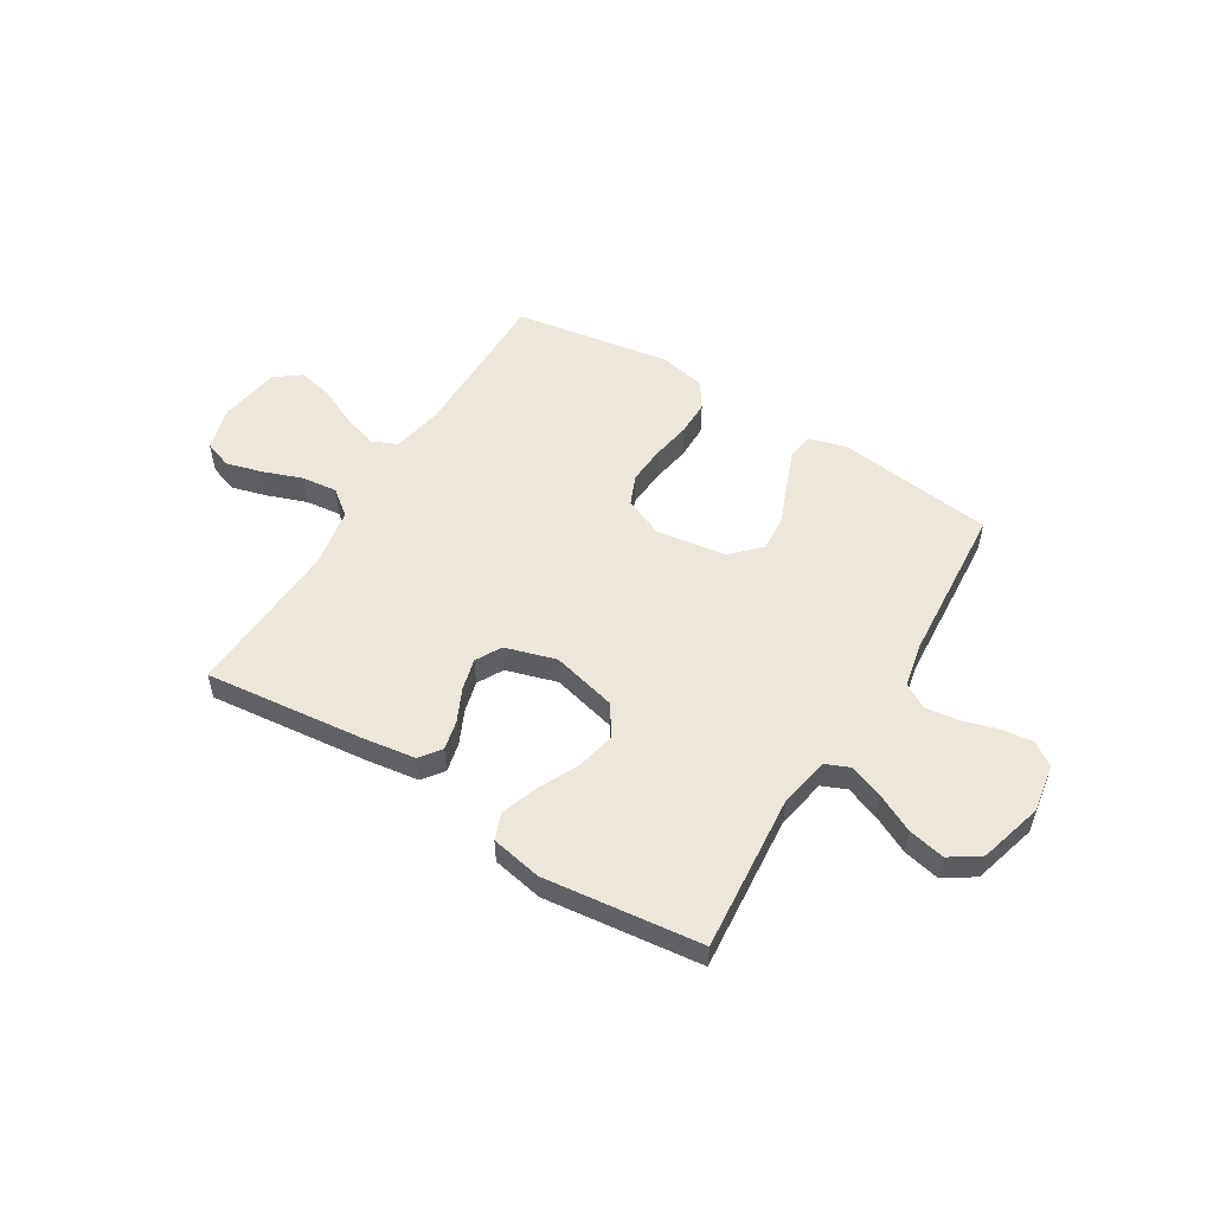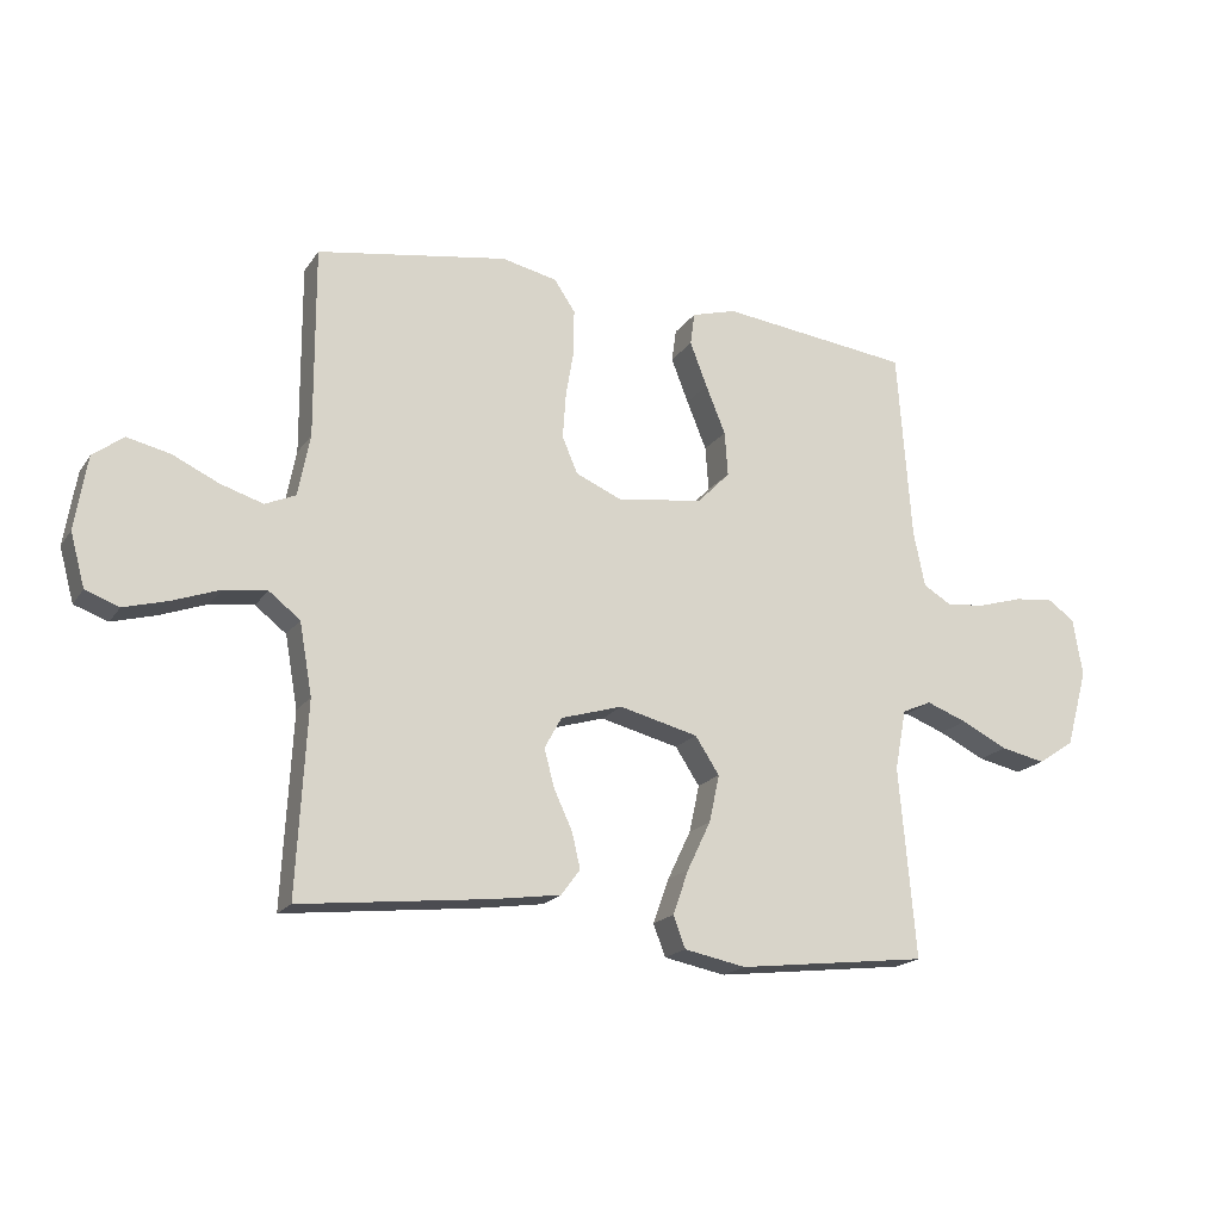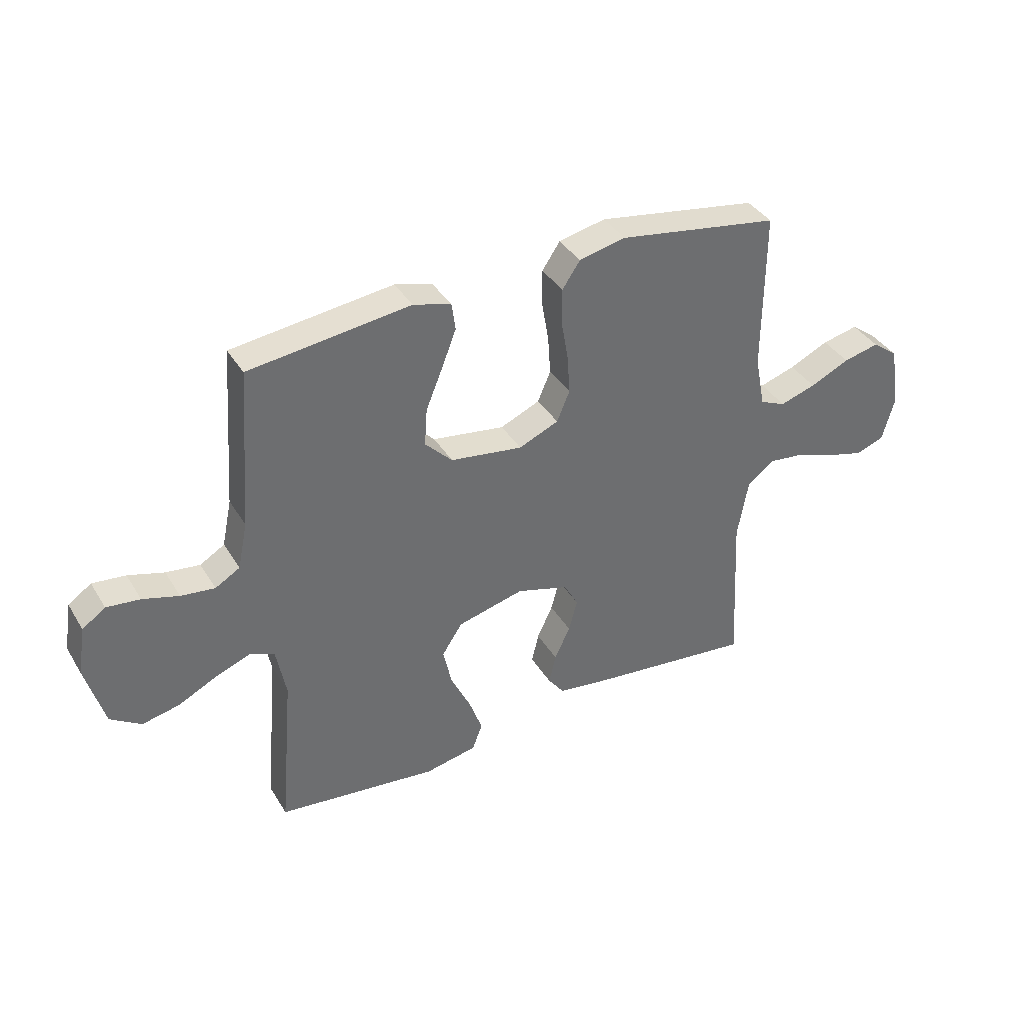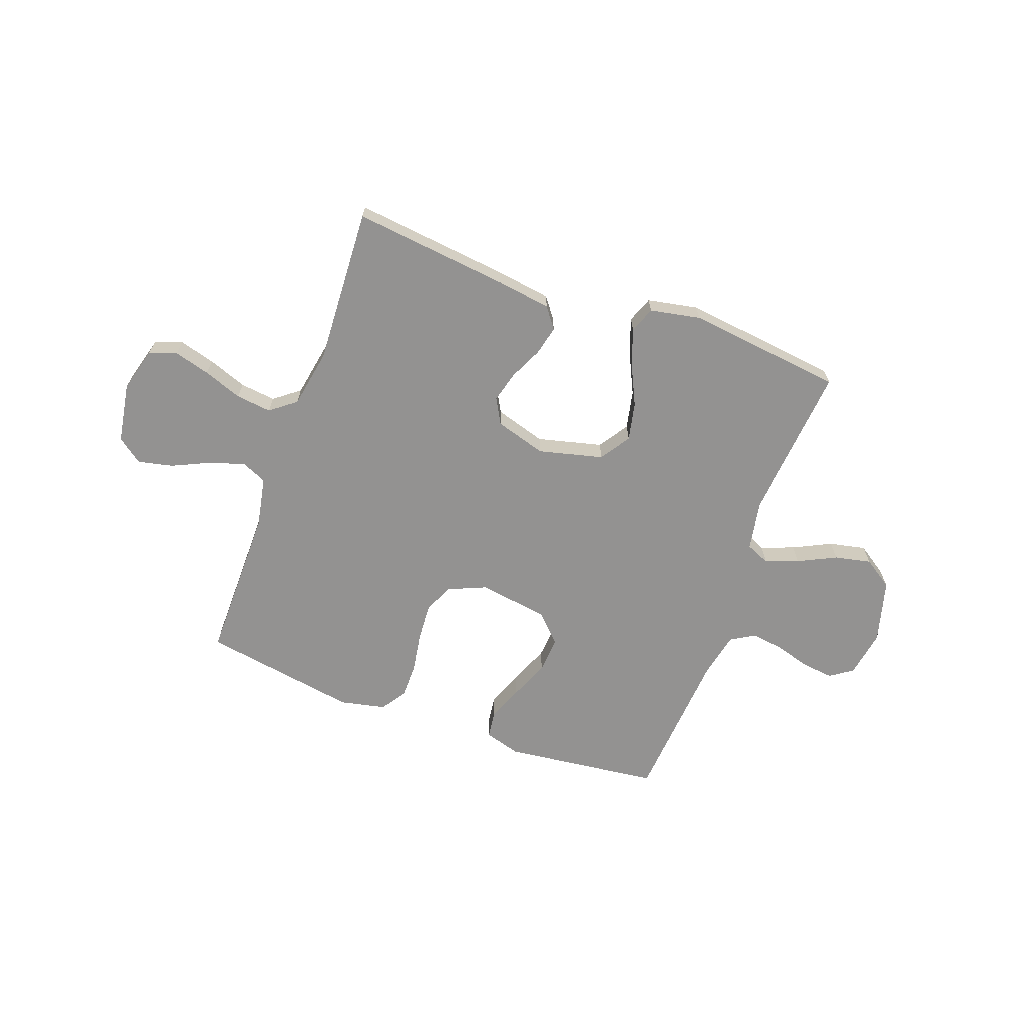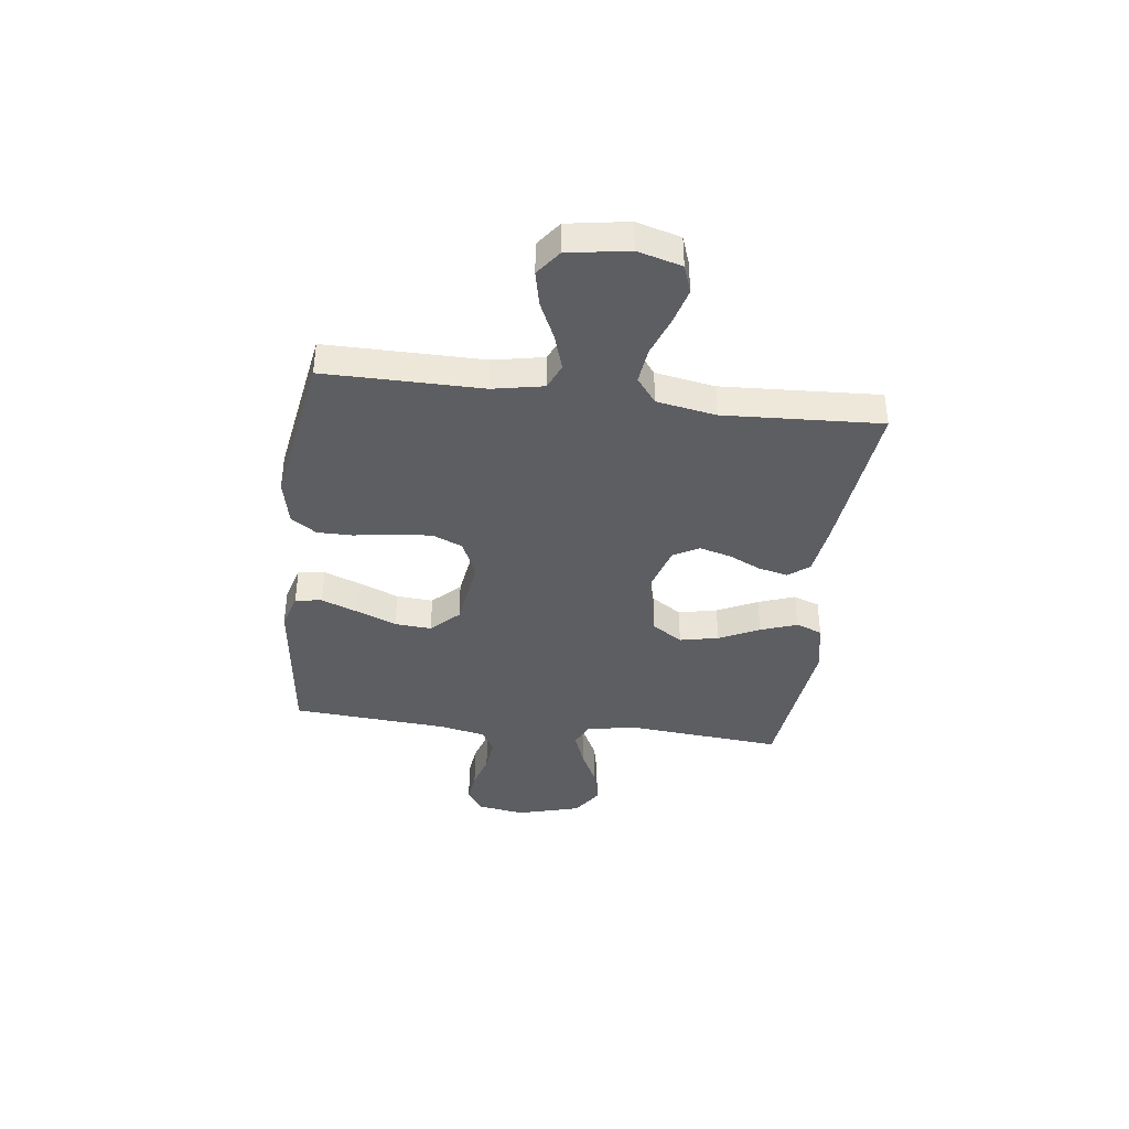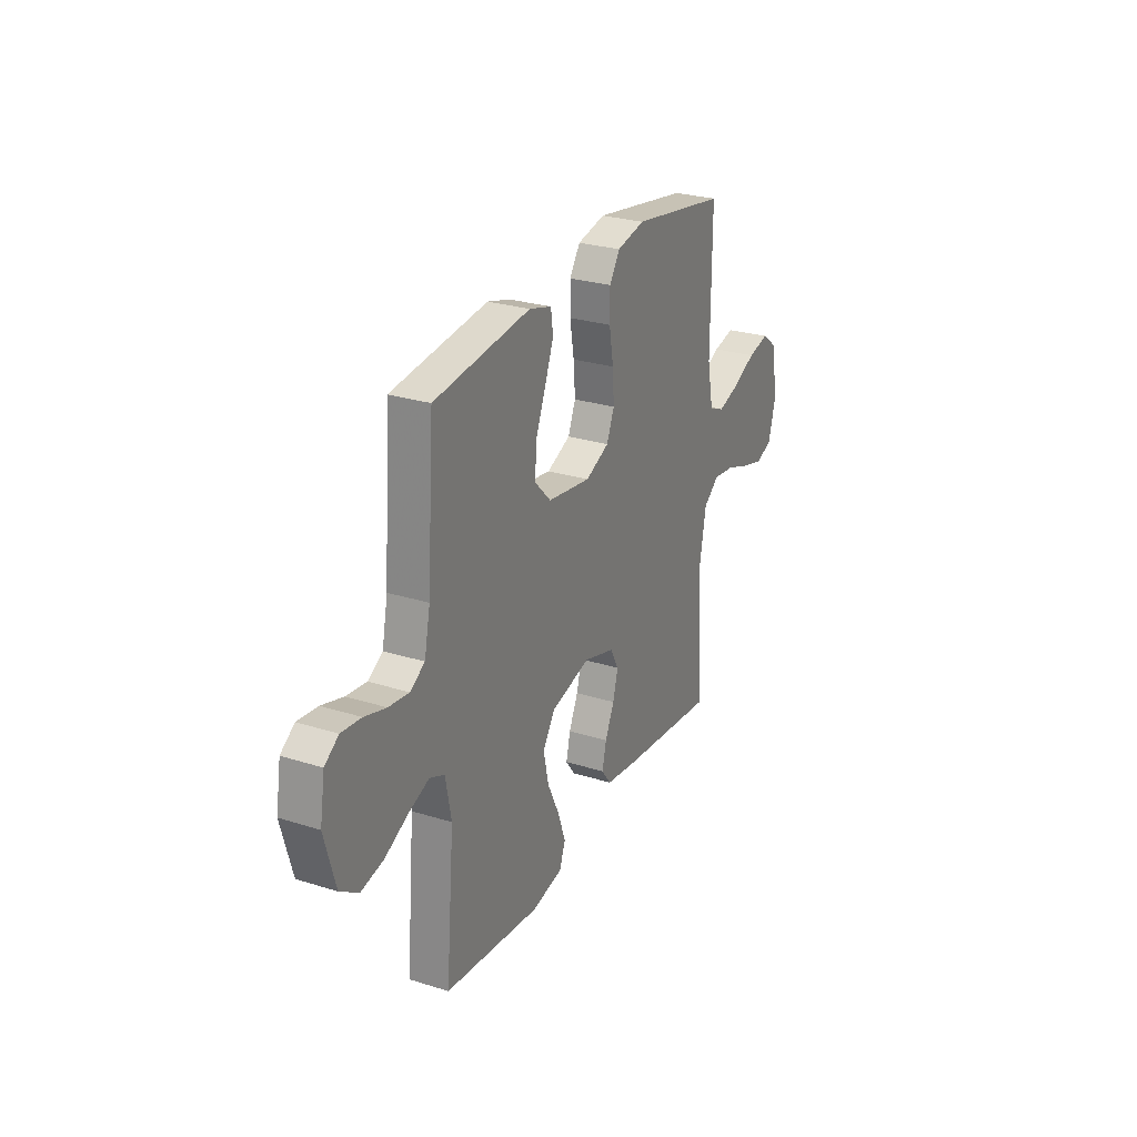
<metadata>
{"format":"obj","ext":"obj","renderer":"f3d","projection":"perspective","resolution":1024,"background":"white","views":[{"elev":53.7,"azim":-148.5,"up":"+Y"},{"elev":-18.6,"azim":156.1,"up":"+Z"},{"elev":38.2,"azim":-28.2,"up":"+Z"},{"elev":-66.5,"azim":159.9,"up":"+Y"},{"elev":-39.3,"azim":82.8,"up":"+Y"},{"elev":27.0,"azim":-64.0,"up":"+Z"}]}
</metadata>
<code>
v -0.5 0.07 -0.5
v -0.474 0.07 -0.2
v -0.492 0.07 -0.105
v -0.538 0.07 -0.085
v -0.602 0.07 -0.109
v -0.675 0.07 -0.145
v -0.745 0.07 -0.16
v -0.802 0.07 -0.122
v -0.836 0.07 0
v -0.821 0.07 0.091
v -0.778 0.07 0.121
v -0.716 0.07 0.114
v -0.649 0.07 0.094
v -0.586 0.07 0.086
v -0.54 0.07 0.113
v -0.522 0.07 0.2
v -0.5 0.07 0.5
v -0.2 0.07 0.536
v -0.13 0.07 0.516
v -0.123 0.07 0.465
v -0.15 0.07 0.395
v -0.181 0.07 0.319
v -0.186 0.07 0.249
v -0.135 0.07 0.197
v 0 0.07 0.177
v 0.074 0.07 0.209
v 0.098 0.07 0.266
v 0.093 0.07 0.338
v 0.08 0.07 0.414
v 0.08 0.07 0.481
v 0.113 0.07 0.53
v 0.2 0.07 0.549
v 0.5 0.07 0.5
v 0.499 0.07 0.2
v 0.518 0.07 0.103
v 0.566 0.07 0.082
v 0.633 0.07 0.103
v 0.706 0.07 0.137
v 0.773 0.07 0.152
v 0.821 0.07 0.116
v 0.84 0.07 0
v 0.817 0.07 -0.084
v 0.764 0.07 -0.103
v 0.695 0.07 -0.084
v 0.621 0.07 -0.057
v 0.553 0.07 -0.049
v 0.504 0.07 -0.087
v 0.484 0.07 -0.2
v 0.5 0.07 -0.5
v 0.2 0.07 -0.467
v 0.096 0.07 -0.452
v 0.066 0.07 -0.412
v 0.079 0.07 -0.356
v 0.108 0.07 -0.294
v 0.124 0.07 -0.234
v 0.097 0.07 -0.185
v 0 0.07 -0.156
v -0.124 0.07 -0.187
v -0.162 0.07 -0.245
v -0.146 0.07 -0.319
v -0.109 0.07 -0.396
v -0.084 0.07 -0.466
v -0.103 0.07 -0.516
v -0.2 0.07 -0.535
v -0.5 0 -0.5
v -0.474 0 -0.2
v -0.492 0 -0.105
v -0.538 0 -0.085
v -0.602 0 -0.109
v -0.675 0 -0.145
v -0.745 0 -0.16
v -0.802 0 -0.122
v -0.836 0 0
v -0.821 0 0.091
v -0.778 0 0.121
v -0.716 0 0.114
v -0.649 0 0.094
v -0.586 0 0.086
v -0.54 0 0.113
v -0.522 0 0.2
v -0.5 0 0.5
v -0.2 0 0.536
v -0.13 0 0.516
v -0.123 0 0.465
v -0.15 0 0.395
v -0.181 0 0.319
v -0.186 0 0.249
v -0.135 0 0.197
v 0 0 0.177
v 0.074 0 0.209
v 0.098 0 0.266
v 0.093 0 0.338
v 0.08 0 0.414
v 0.08 0 0.481
v 0.113 0 0.53
v 0.2 0 0.549
v 0.5 0 0.5
v 0.499 0 0.2
v 0.518 0 0.103
v 0.566 0 0.082
v 0.633 0 0.103
v 0.706 0 0.137
v 0.773 0 0.152
v 0.821 0 0.116
v 0.84 0 0
v 0.817 0 -0.084
v 0.764 0 -0.103
v 0.695 0 -0.084
v 0.621 0 -0.057
v 0.553 0 -0.049
v 0.504 0 -0.087
v 0.484 0 -0.2
v 0.5 0 -0.5
v 0.2 0 -0.467
v 0.096 0 -0.452
v 0.066 0 -0.412
v 0.079 0 -0.356
v 0.108 0 -0.294
v 0.124 0 -0.234
v 0.097 0 -0.185
v 0 0 -0.156
v -0.124 0 -0.187
v -0.162 0 -0.245
v -0.146 0 -0.319
v -0.109 0 -0.396
v -0.084 0 -0.466
v -0.103 0 -0.516
v -0.2 0 -0.535
f 64 1 2
f 63 64 2
f 62 63 2
f 61 62 2
f 60 61 2
f 59 60 2 3
f 58 59 3 4
f 57 58 4
f 52 53 54
f 51 52 54
f 50 51 54
f 49 50 54
f 48 49 54
f 47 48 54 55
f 46 47 55 56
f 43 44 45
f 42 43 45
f 41 42 45
f 40 41 45
f 39 40 45
f 38 39 45
f 37 38 45
f 36 37 45 46
f 46 56 57
f 36 46 57
f 35 36 57
f 32 33 34
f 31 32 34
f 30 31 34
f 29 30 34
f 28 29 34
f 27 28 34 35
f 20 21 22
f 19 20 22
f 18 19 22
f 17 18 22
f 16 17 22
f 15 16 22 23
f 14 15 23 24
f 11 12 13
f 10 11 13
f 9 10 13
f 8 9 13
f 7 8 13
f 6 7 13
f 5 6 13
f 4 5 13 14
f 14 24 25
f 4 14 25
f 57 4 25
f 26 27 35 57
f 25 26 57
f 66 65 128
f 66 128 127
f 66 127 126
f 66 126 125
f 66 125 124
f 67 66 124 123
f 68 67 123 122
f 68 122 121
f 118 117 116
f 118 116 115
f 118 115 114
f 118 114 113
f 118 113 112
f 119 118 112 111
f 120 119 111 110
f 109 108 107
f 109 107 106
f 109 106 105
f 109 105 104
f 109 104 103
f 109 103 102
f 109 102 101
f 110 109 101 100
f 121 120 110
f 121 110 100
f 121 100 99
f 98 97 96
f 98 96 95
f 98 95 94
f 98 94 93
f 98 93 92
f 99 98 92 91
f 86 85 84
f 86 84 83
f 86 83 82
f 86 82 81
f 86 81 80
f 87 86 80 79
f 88 87 79 78
f 77 76 75
f 77 75 74
f 77 74 73
f 77 73 72
f 77 72 71
f 77 71 70
f 77 70 69
f 78 77 69 68
f 89 88 78
f 89 78 68
f 89 68 121
f 121 99 91 90
f 121 90 89
f 1 65 66 2
f 2 66 67 3
f 3 67 68 4
f 4 68 69 5
f 5 69 70 6
f 6 70 71 7
f 7 71 72 8
f 8 72 73 9
f 9 73 74 10
f 10 74 75 11
f 11 75 76 12
f 12 76 77 13
f 13 77 78 14
f 14 78 79 15
f 15 79 80 16
f 16 80 81 17
f 17 81 82 18
f 18 82 83 19
f 19 83 84 20
f 20 84 85 21
f 21 85 86 22
f 22 86 87 23
f 23 87 88 24
f 24 88 89 25
f 25 89 90 26
f 26 90 91 27
f 27 91 92 28
f 28 92 93 29
f 29 93 94 30
f 30 94 95 31
f 31 95 96 32
f 32 96 97 33
f 33 97 98 34
f 34 98 99 35
f 35 99 100 36
f 36 100 101 37
f 37 101 102 38
f 38 102 103 39
f 39 103 104 40
f 40 104 105 41
f 41 105 106 42
f 42 106 107 43
f 43 107 108 44
f 44 108 109 45
f 45 109 110 46
f 46 110 111 47
f 47 111 112 48
f 48 112 113 49
f 49 113 114 50
f 50 114 115 51
f 51 115 116 52
f 52 116 117 53
f 53 117 118 54
f 54 118 119 55
f 55 119 120 56
f 56 120 121 57
f 57 121 122 58
f 58 122 123 59
f 59 123 124 60
f 60 124 125 61
f 61 125 126 62
f 62 126 127 63
f 63 127 128 64
f 64 128 65 1

</code>
